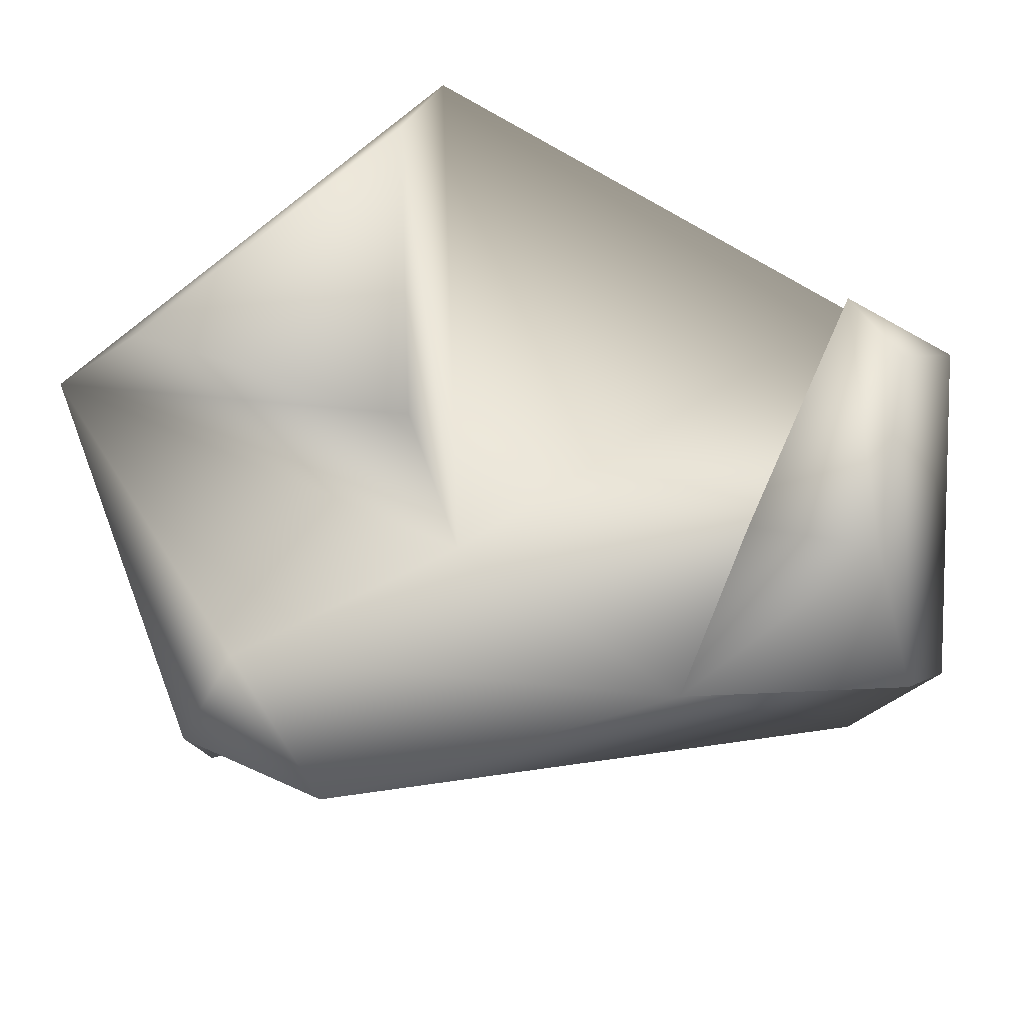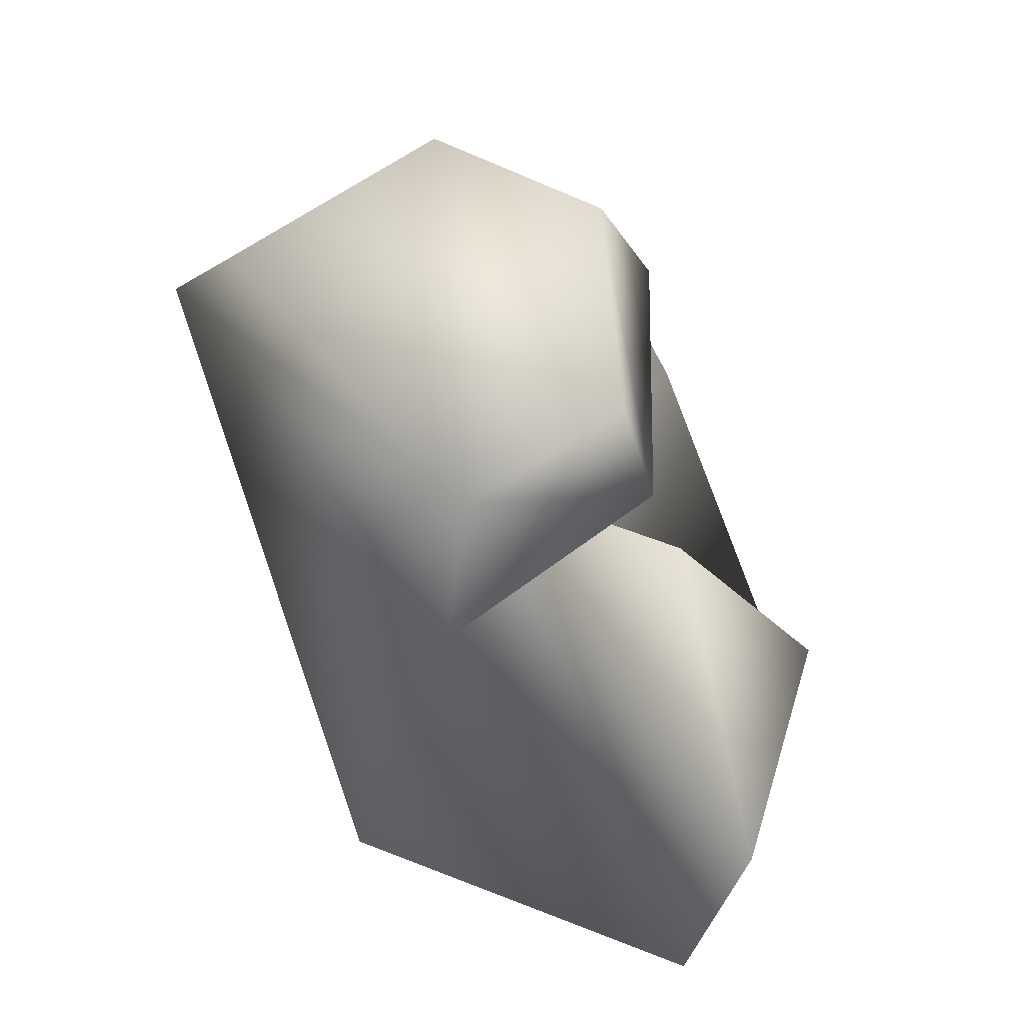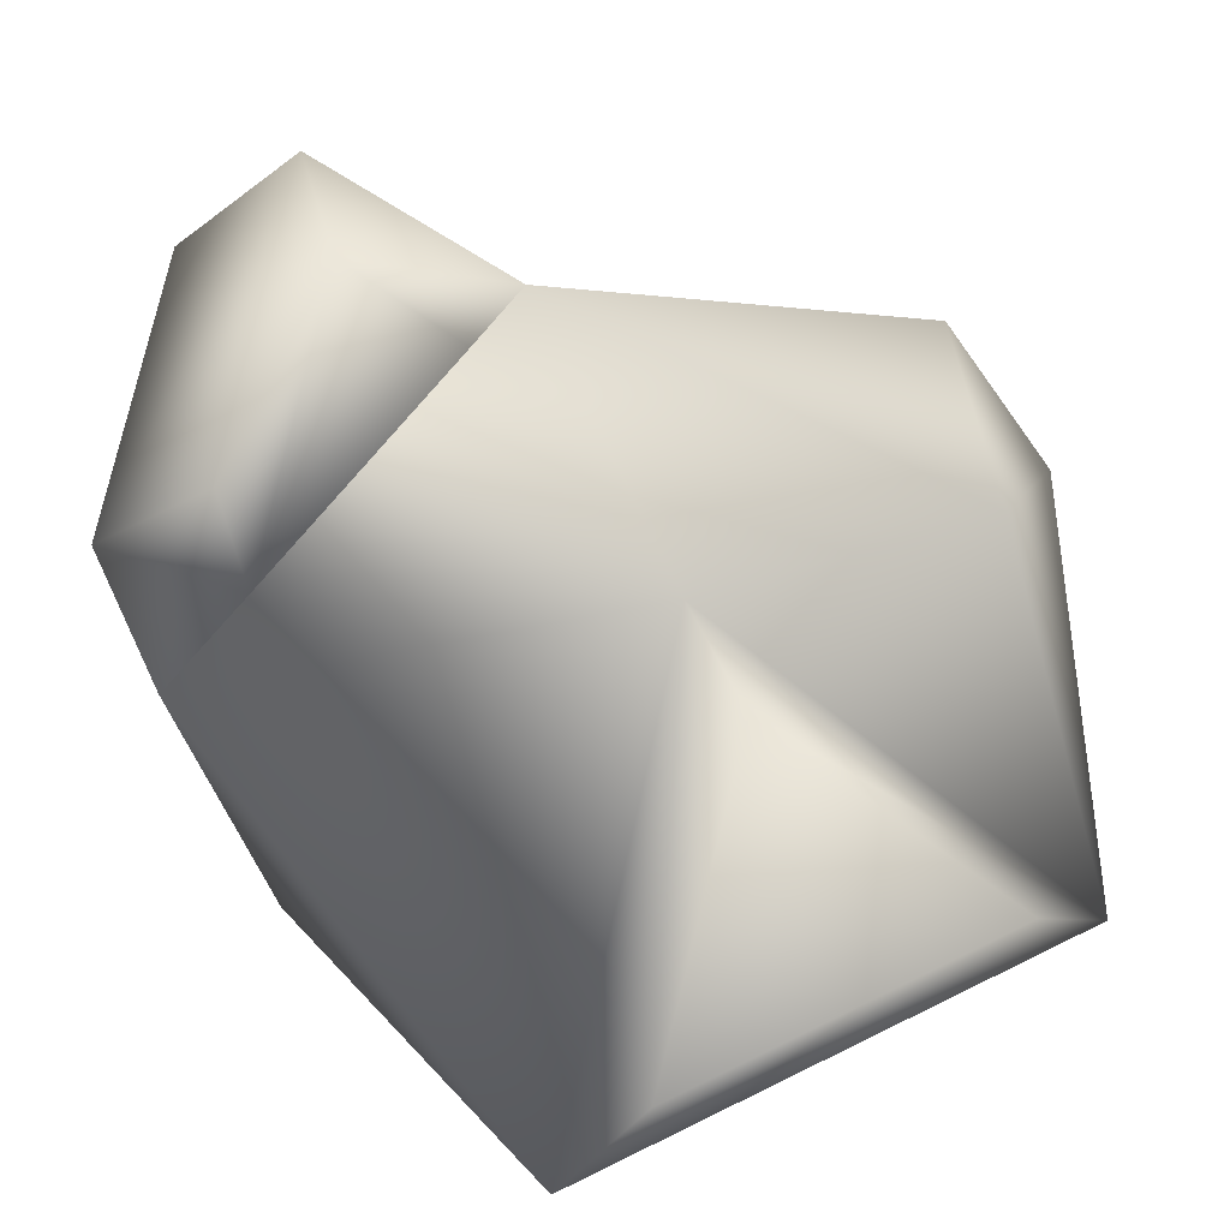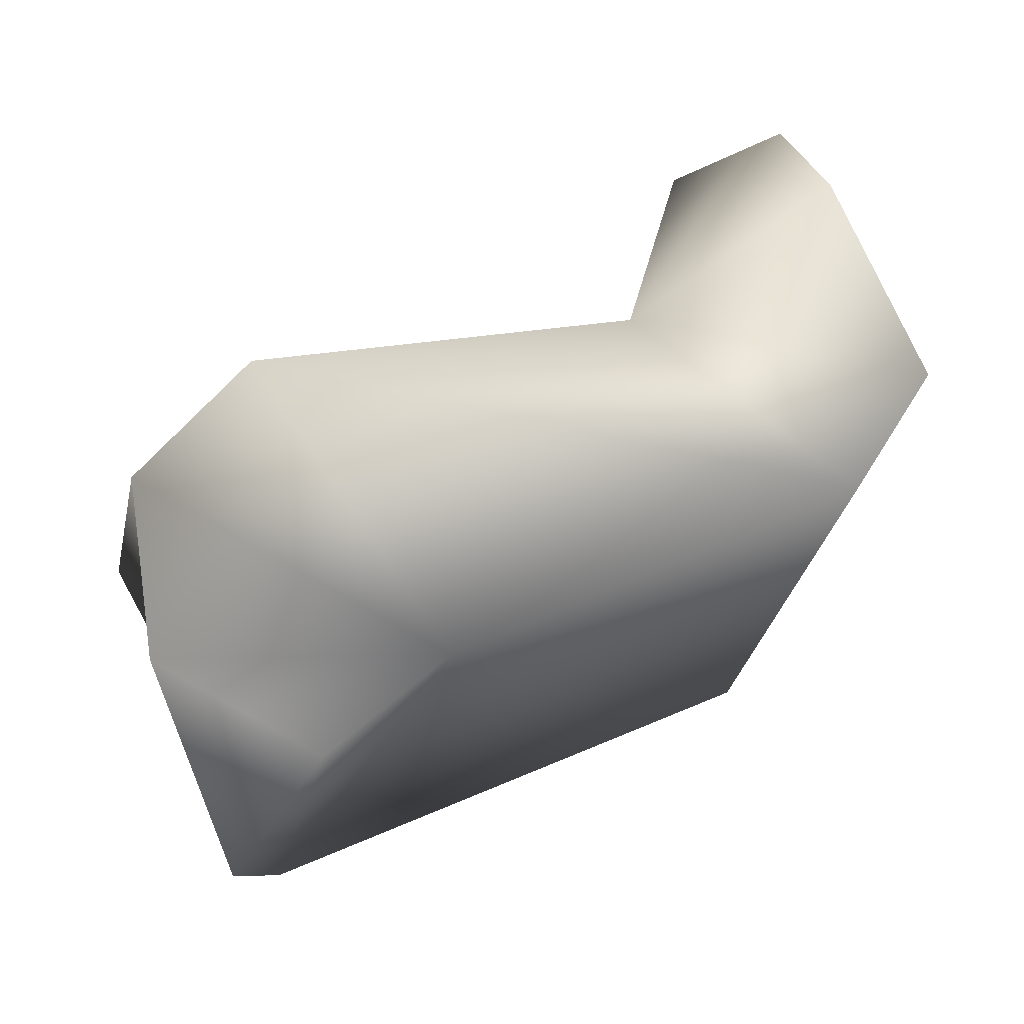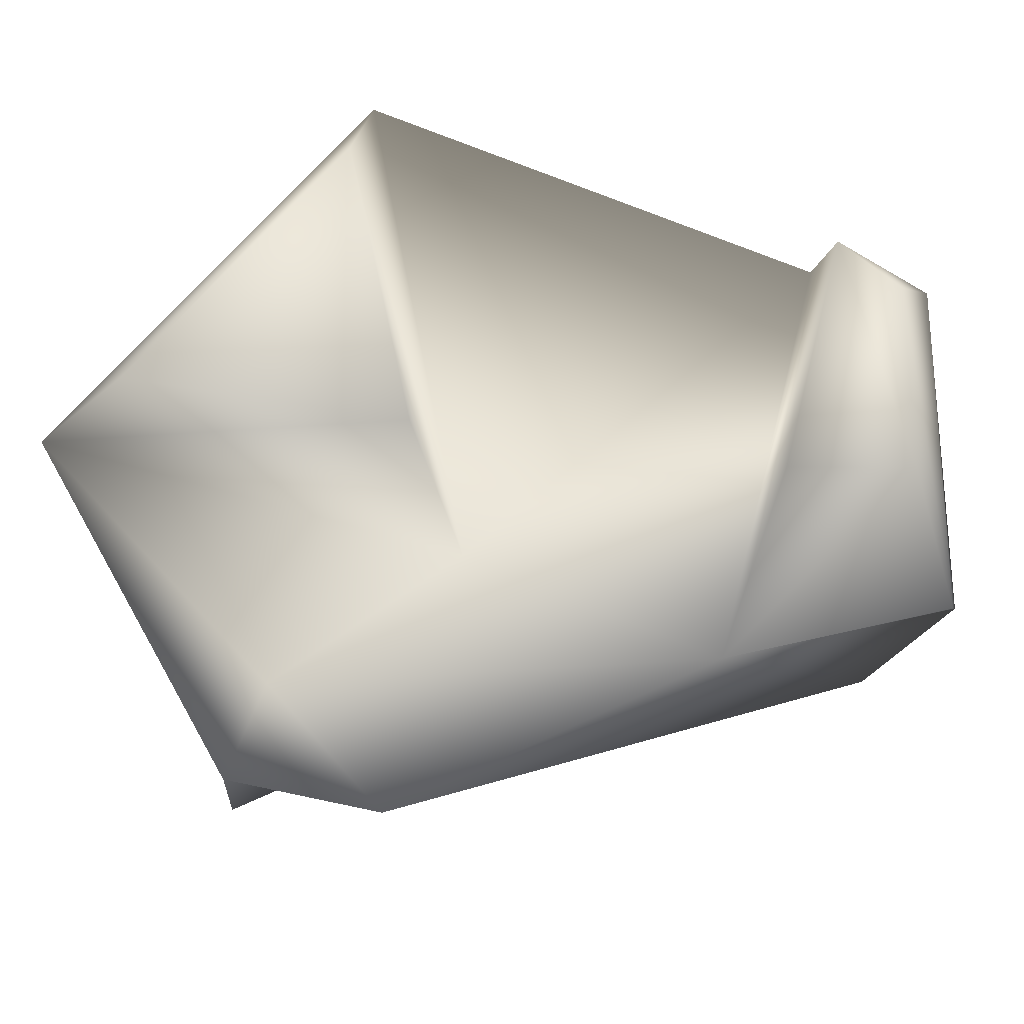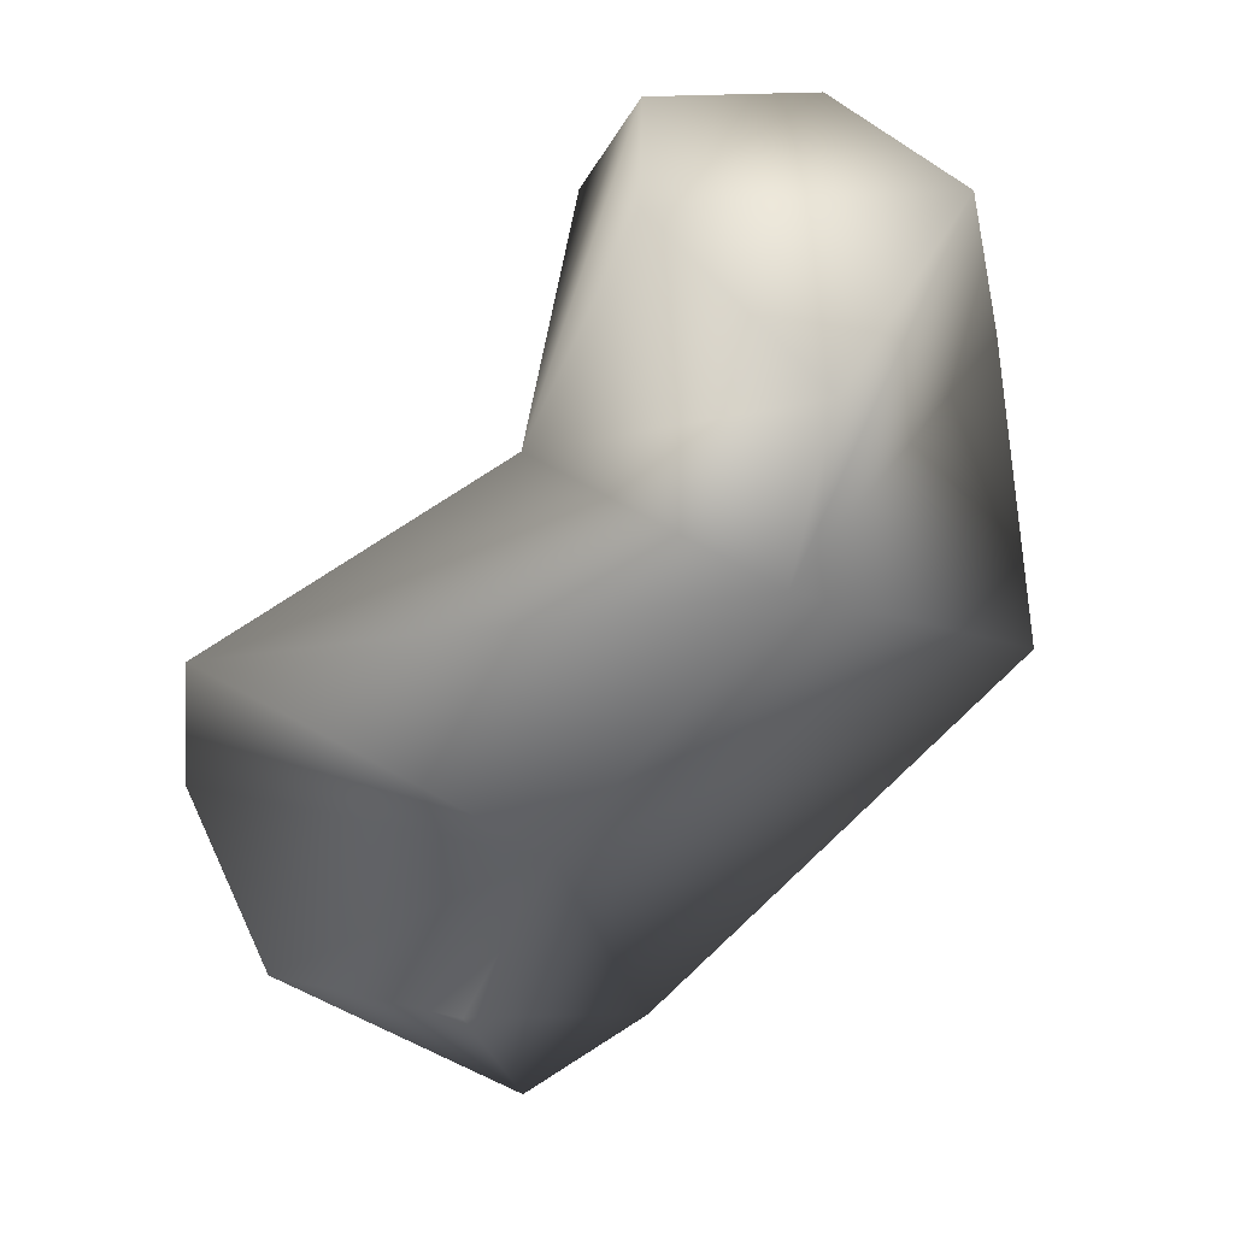
<metadata>
{"format":"obj","ext":"obj","renderer":"f3d","projection":"perspective","resolution":1024,"background":"white","views":[{"elev":47.2,"azim":-20.4,"up":"+Y"},{"elev":15.8,"azim":122.3,"up":"+Z"},{"elev":18.7,"azim":175.3,"up":"+Z"},{"elev":-46.6,"azim":-9.0,"up":"+Y"},{"elev":42.8,"azim":-31.4,"up":"+Y"},{"elev":-29.8,"azim":29.3,"up":"+Y"}]}
</metadata>
<code>
g debris02
v 0 -0.5096 0
v 0.7236 -0.4472 0.5257
v -0.4676 -0.2199 0.4706
v -0.6813 -0.2793 0.1766
v -0.2764 -0.4472 -0.8506
v 0.7236 -0.03443 -0.5257
v 0.2764 -0.08124 0.58
v -0.5571 -0.07249 0.1625
v -0.7236 0.1412 -0.5257
v 0.2764 0.4472 -0.8506
v 0.8944 0.2914 0
v 0 -0.1241 0
v 0.9791 0.3861 0.2846
v 0.8669 -0.2012 0.6298
v 0.6419 0.09959 0.8432
v 0.7287 0.6106 0.2718
v 0.3879 0.4051 0.5916
v 0.7754 0.5769 0.4287
v 0.5895 0.4189 0.7367
v -0.5599 0.3071 -0.441
v 0.1137 0.5133 -0.6599
v -0.07245 0.2334 -0.08686
v -0.599 -0.6073 -0.002669
v -0.2373 -0.7296 -0.09644
v -0.384 -0.6965 -0.548
f 1 2 3
f 2 1 6
f 1 3 4
f 4 5 25 23
f 1 5 6
f 2 6 11
f 3 2 7
f 4 3 8
f 5 4 9
f 6 5 10
f 7 2 14 15
f 3 7 8
f 4 8 9
f 5 9 10
f 6 10 11
f 7 11 12
f 8 7 12
f 9 8 12
f 9 12 22 20
f 11 10 12
f 14 13 15
f 13 11 16 18
f 2 11 13 14
f 16 17 19 18
f 11 7 17 16
f 15 13 18 19
f 7 15 19 17
f 21 20 22
f 10 9 20 21
f 12 10 21 22
f 24 23 25
f 5 1 24 25
f 1 4 23 24

</code>
